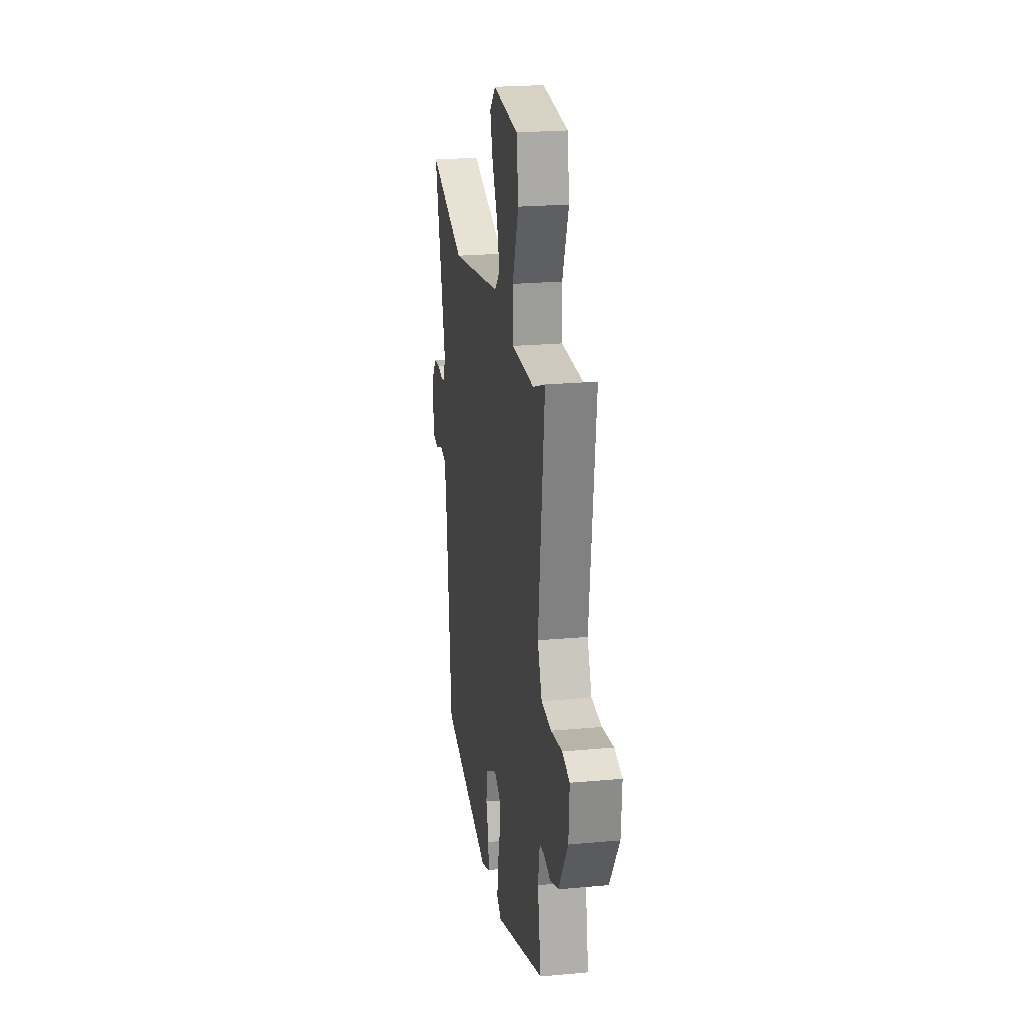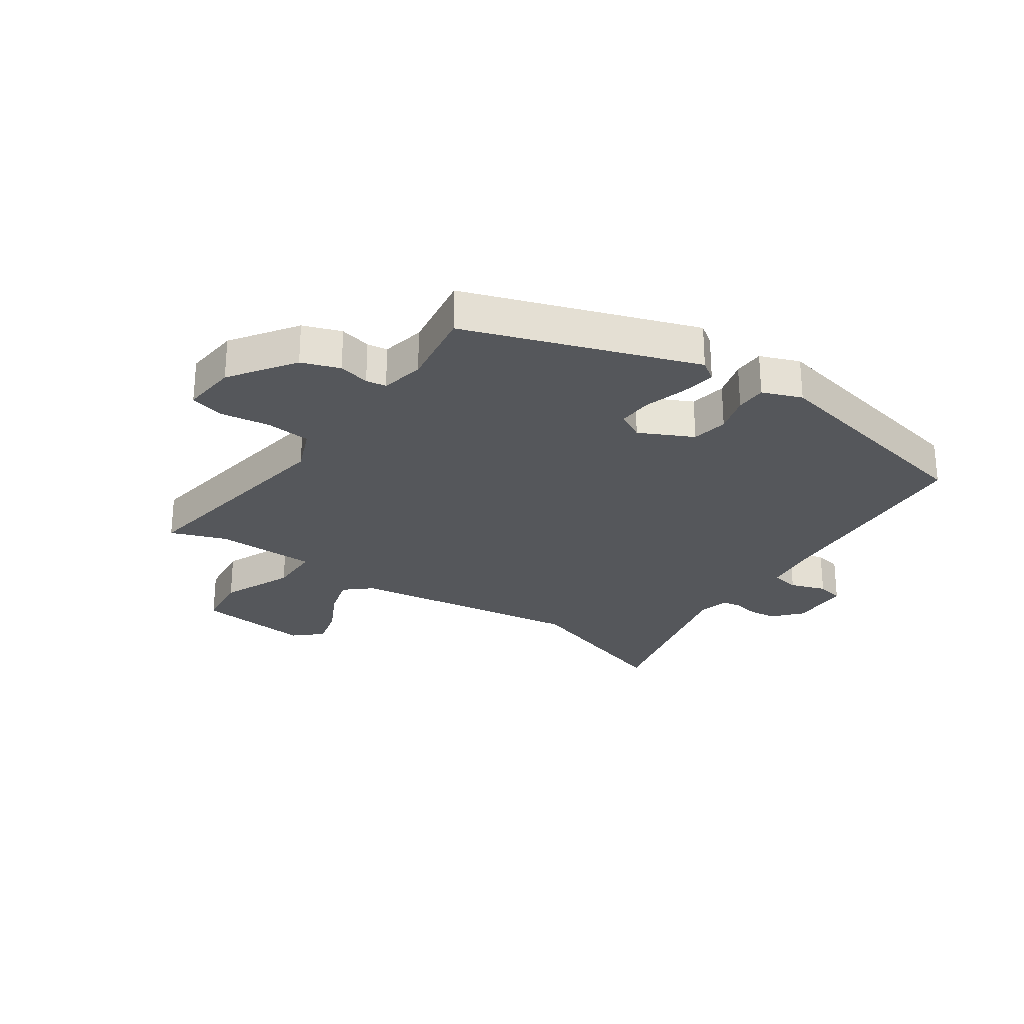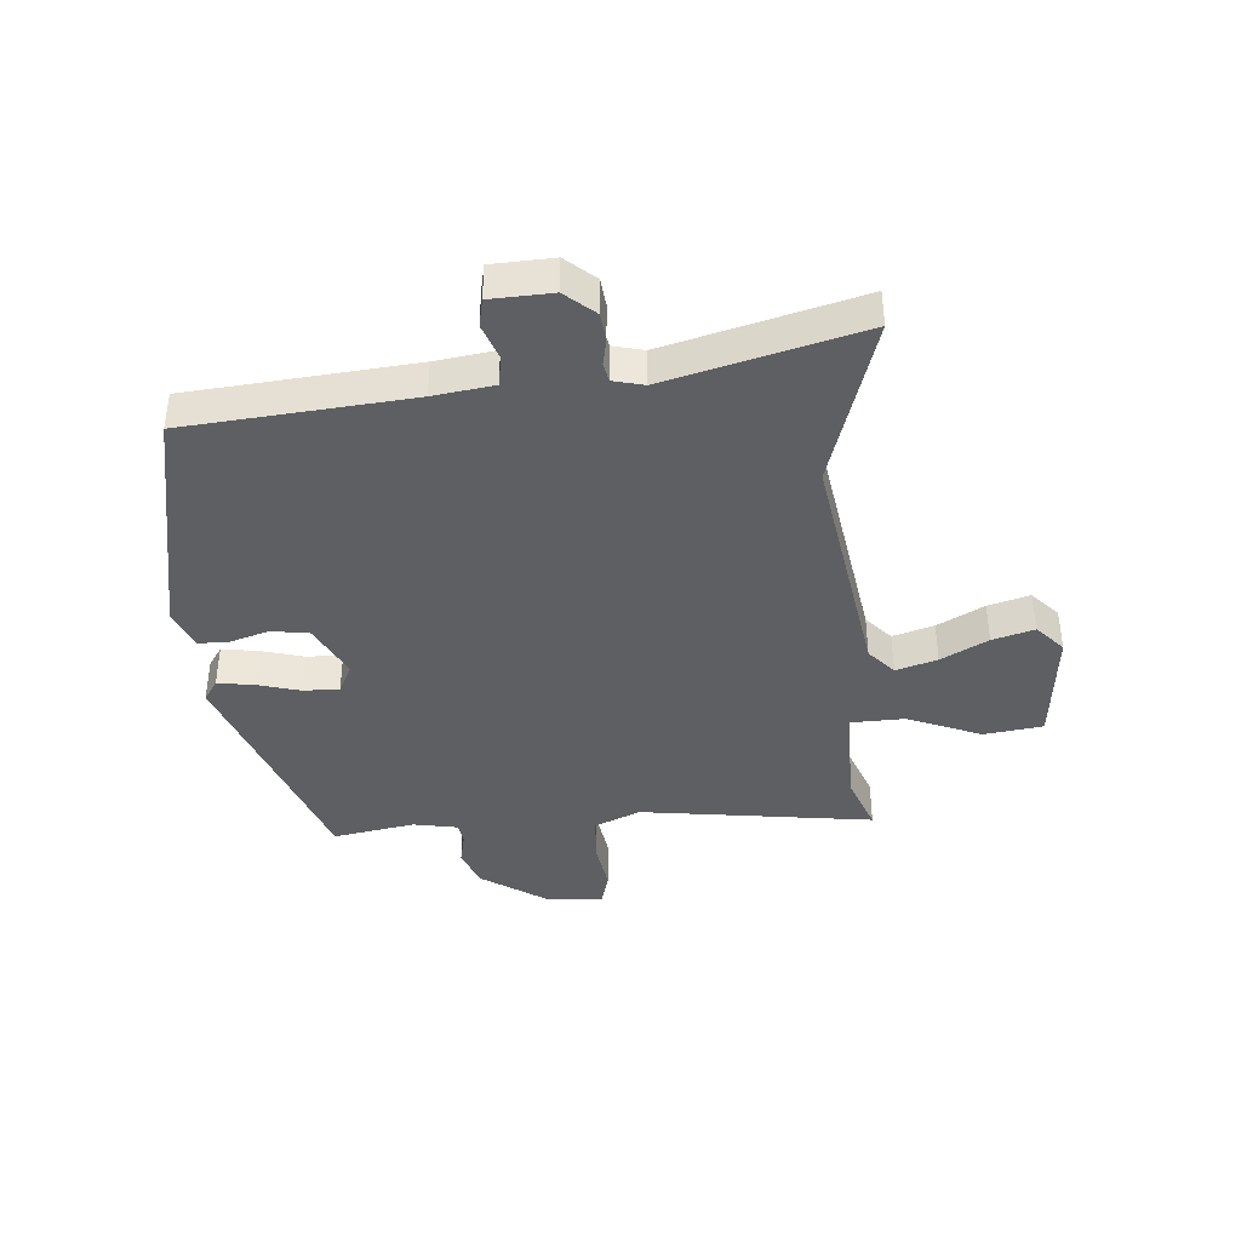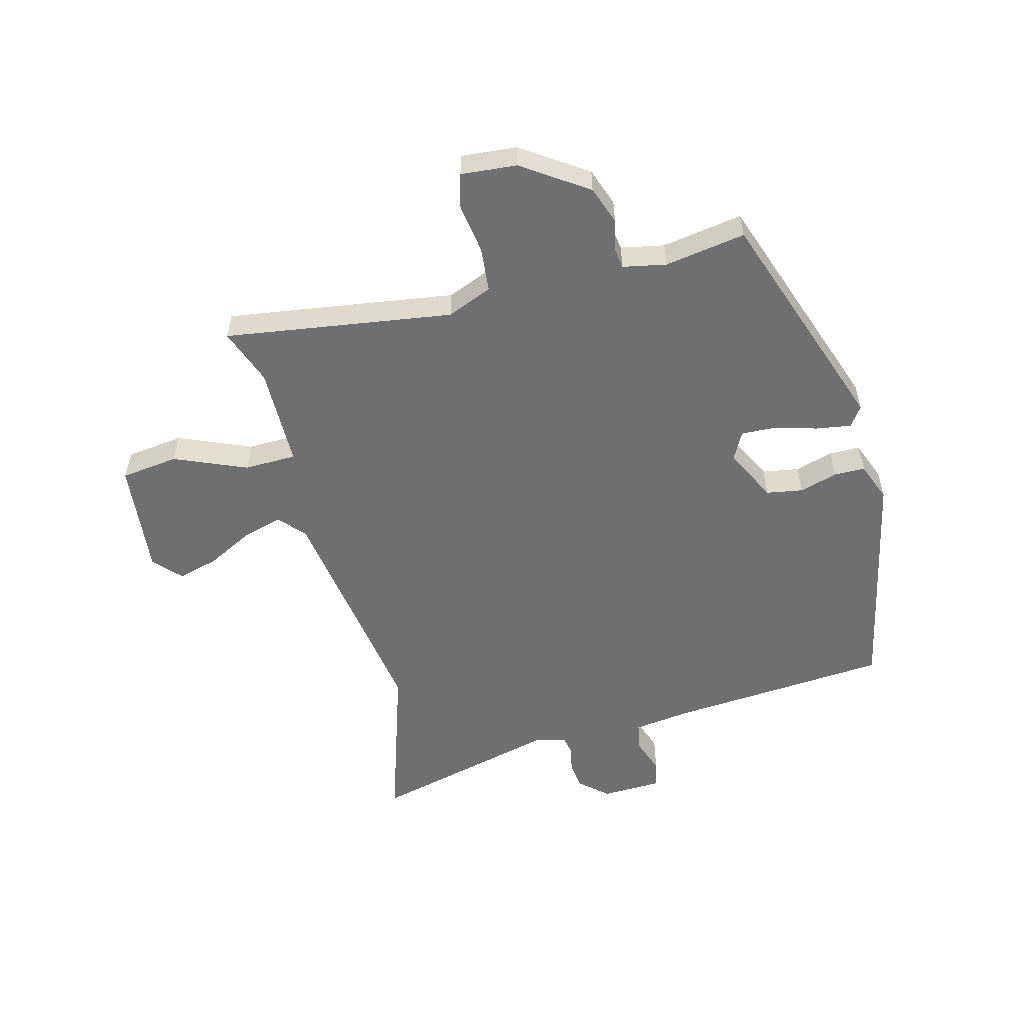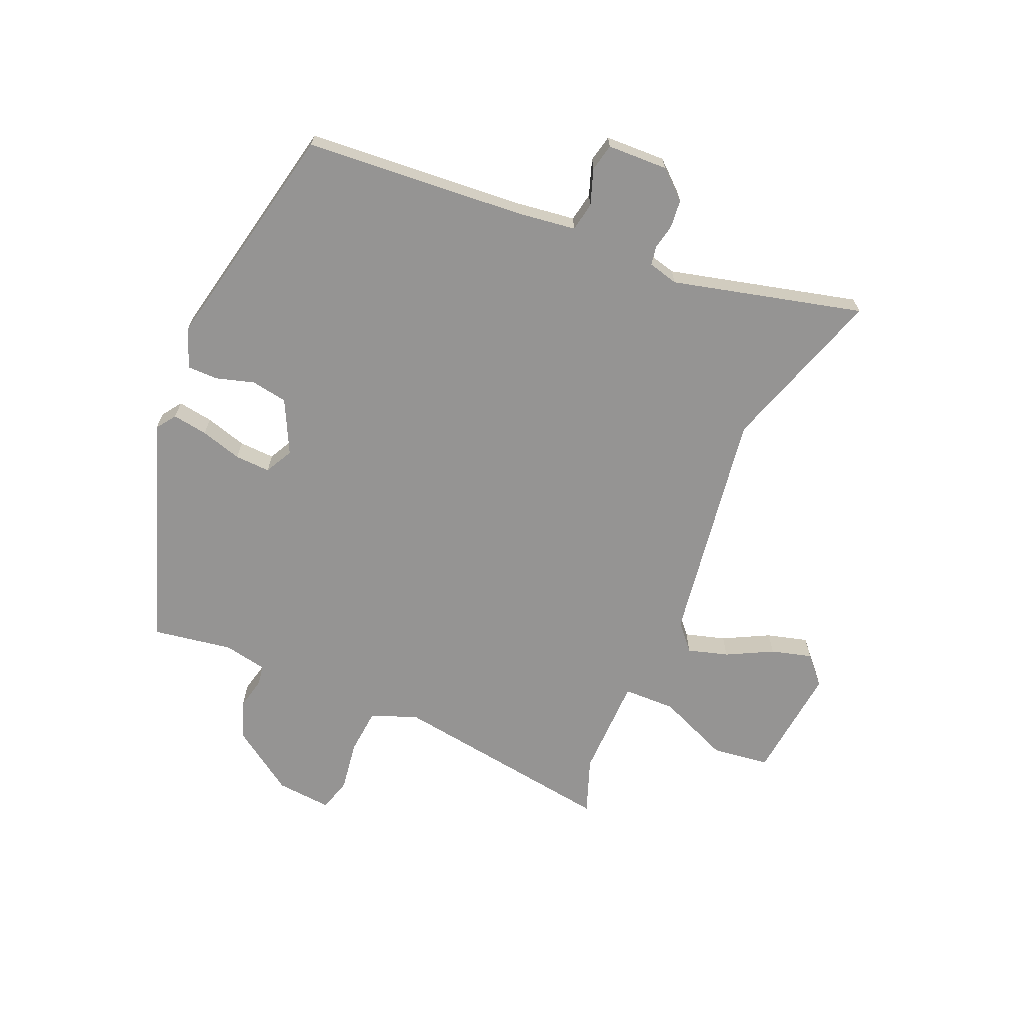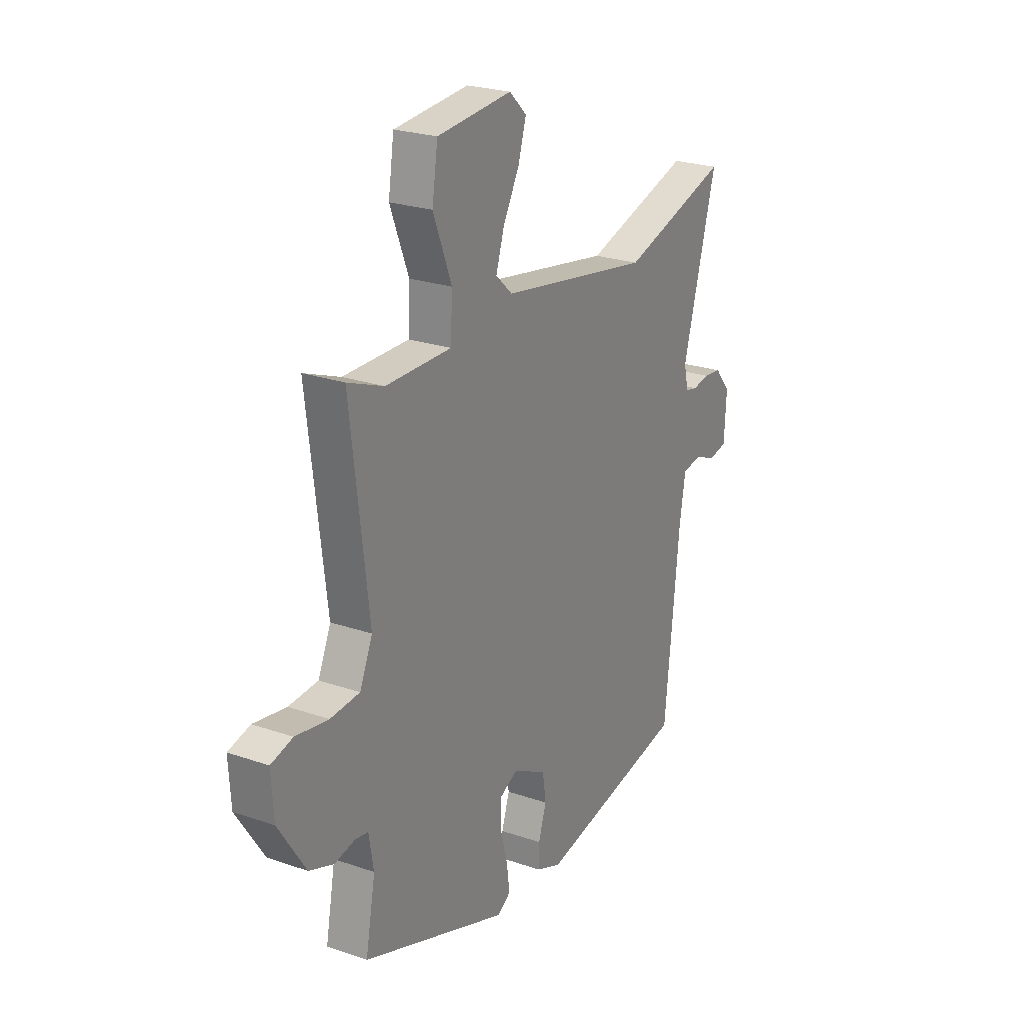
<metadata>
{"format":"obj","ext":"obj","renderer":"f3d","projection":"perspective","resolution":1024,"background":"white","views":[{"elev":23.0,"azim":81.2,"up":"+Z"},{"elev":-26.5,"azim":143.7,"up":"+Y"},{"elev":-40.4,"azim":-86.3,"up":"+Y"},{"elev":-54.7,"azim":103.2,"up":"+Y"},{"elev":-67.1,"azim":-114.6,"up":"+Y"},{"elev":24.4,"azim":119.5,"up":"+Z"}]}
</metadata>
<code>
v -0.632 0.07 0.539
v -0.344 0.07 0.454
v 0.06 0.07 0.525
v 0.104 0.07 0.566
v 0.082 0.07 0.635
v 0.039 0.07 0.713
v 0.018 0.07 0.783
v 0.064 0.07 0.827
v 0.263 0.07 0.811
v 0.278 0.07 0.712
v 0.229 0.07 0.587
v 0.233 0.07 0.497
v 0.408 0.07 0.499
v 0.504 0.07 0.537
v 0.456 0.07 0.144
v 0.49 0.07 0.067
v 0.568 0.07 0.062
v 0.655 0.07 0.077
v 0.713 0.07 0.062
v 0.707 0.07 -0.034
v 0.634 0.07 -0.147
v 0.569 0.07 -0.172
v 0.515 0.07 -0.161
v 0.48 0.07 -0.167
v 0.467 0.07 -0.242
v 0.493 0.07 -0.38
v 0.102 0.07 -0.528
v 0.067 0.07 -0.505
v 0.075 0.07 -0.444
v 0.094 0.07 -0.372
v 0.095 0.07 -0.311
v 0.046 0.07 -0.287
v -0.045 0.07 -0.335
v -0.054 0.07 -0.398
v -0.033 0.07 -0.463
v -0.032 0.07 -0.516
v -0.099 0.07 -0.544
v -0.501 0.07 -0.47
v -0.54 0.07 -0.092
v -0.556 0.07 0.009
v -0.606 0.07 0.017
v -0.667 0.07 -0.006
v -0.714 0.07 0.003
v -0.72 0.07 0.107
v -0.678 0.07 0.157
v -0.63 0.07 0.163
v -0.586 0.07 0.155
v -0.554 0.07 0.162
v -0.542 0.07 0.214
v -0.632 0 0.539
v -0.344 0 0.454
v 0.06 0 0.525
v 0.104 0 0.566
v 0.082 0 0.635
v 0.039 0 0.713
v 0.018 0 0.783
v 0.064 0 0.827
v 0.263 0 0.811
v 0.278 0 0.712
v 0.229 0 0.587
v 0.233 0 0.497
v 0.408 0 0.499
v 0.504 0 0.537
v 0.456 0 0.144
v 0.49 0 0.067
v 0.568 0 0.062
v 0.655 0 0.077
v 0.713 0 0.062
v 0.707 0 -0.034
v 0.634 0 -0.147
v 0.569 0 -0.172
v 0.515 0 -0.161
v 0.48 0 -0.167
v 0.467 0 -0.242
v 0.493 0 -0.38
v 0.102 0 -0.528
v 0.067 0 -0.505
v 0.075 0 -0.444
v 0.094 0 -0.372
v 0.095 0 -0.311
v 0.046 0 -0.287
v -0.045 0 -0.335
v -0.054 0 -0.398
v -0.033 0 -0.463
v -0.032 0 -0.516
v -0.099 0 -0.544
v -0.501 0 -0.47
v -0.54 0 -0.092
v -0.556 0 0.009
v -0.606 0 0.017
v -0.667 0 -0.006
v -0.714 0 0.003
v -0.72 0 0.107
v -0.678 0 0.157
v -0.63 0 0.163
v -0.586 0 0.155
v -0.554 0 0.162
v -0.542 0 0.214
f 44 45 46 47
f 44 47 48
f 41 42 43 44
f 40 41 44 48
f 39 40 48 49
f 37 38 39 49
f 34 35 36 37
f 33 34 37 49
f 27 28 29 30
f 25 26 27 30
f 24 25 30 31
f 20 21 22 23
f 20 23 24
f 17 18 19 20
f 16 17 20 24
f 15 16 24 31
f 13 14 15 31
f 8 9 10 11
f 8 11 12
f 5 6 7 8
f 4 5 8 12
f 3 4 12
f 2 3 12
f 33 49 1 2
f 32 33 2 12
f 12 13 31 32
f 96 95 94 93
f 97 96 93
f 93 92 91 90
f 97 93 90 89
f 98 97 89 88
f 98 88 87 86
f 86 85 84 83
f 98 86 83 82
f 79 78 77 76
f 79 76 75 74
f 80 79 74 73
f 72 71 70 69
f 73 72 69
f 69 68 67 66
f 73 69 66 65
f 80 73 65 64
f 80 64 63 62
f 60 59 58 57
f 61 60 57
f 57 56 55 54
f 61 57 54 53
f 61 53 52
f 61 52 51
f 51 50 98 82
f 61 51 82 81
f 81 80 62 61
f 1 50 51 2
f 2 51 52 3
f 3 52 53 4
f 4 53 54 5
f 5 54 55 6
f 6 55 56 7
f 7 56 57 8
f 8 57 58 9
f 9 58 59 10
f 10 59 60 11
f 11 60 61 12
f 12 61 62 13
f 13 62 63 14
f 14 63 64 15
f 15 64 65 16
f 16 65 66 17
f 17 66 67 18
f 18 67 68 19
f 19 68 69 20
f 20 69 70 21
f 21 70 71 22
f 22 71 72 23
f 23 72 73 24
f 24 73 74 25
f 25 74 75 26
f 26 75 76 27
f 27 76 77 28
f 28 77 78 29
f 29 78 79 30
f 30 79 80 31
f 31 80 81 32
f 32 81 82 33
f 33 82 83 34
f 34 83 84 35
f 35 84 85 36
f 36 85 86 37
f 37 86 87 38
f 38 87 88 39
f 39 88 89 40
f 40 89 90 41
f 41 90 91 42
f 42 91 92 43
f 43 92 93 44
f 44 93 94 45
f 45 94 95 46
f 46 95 96 47
f 47 96 97 48
f 48 97 98 49
f 49 98 50 1

</code>
